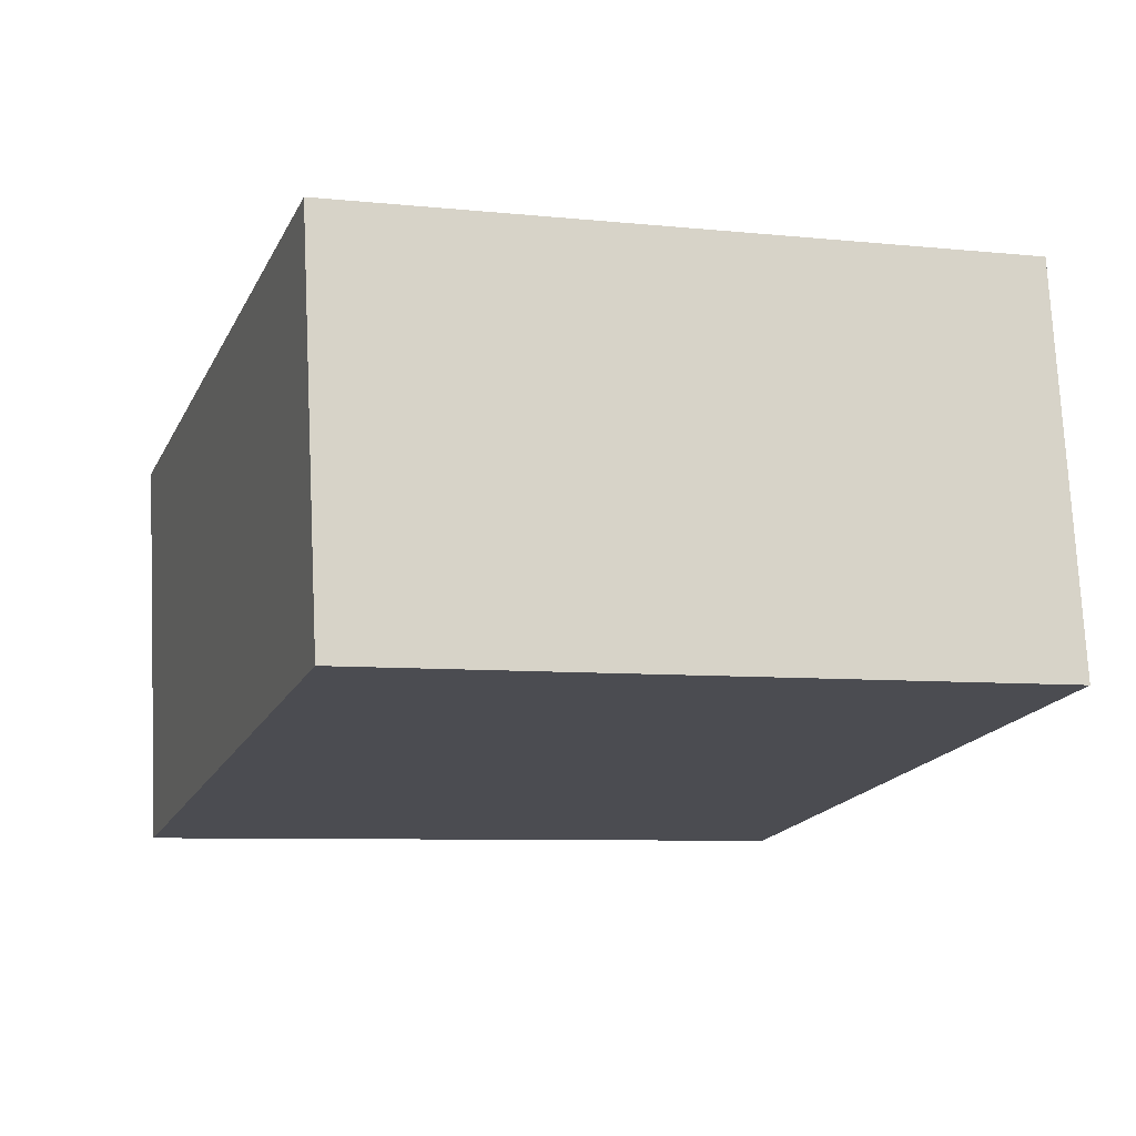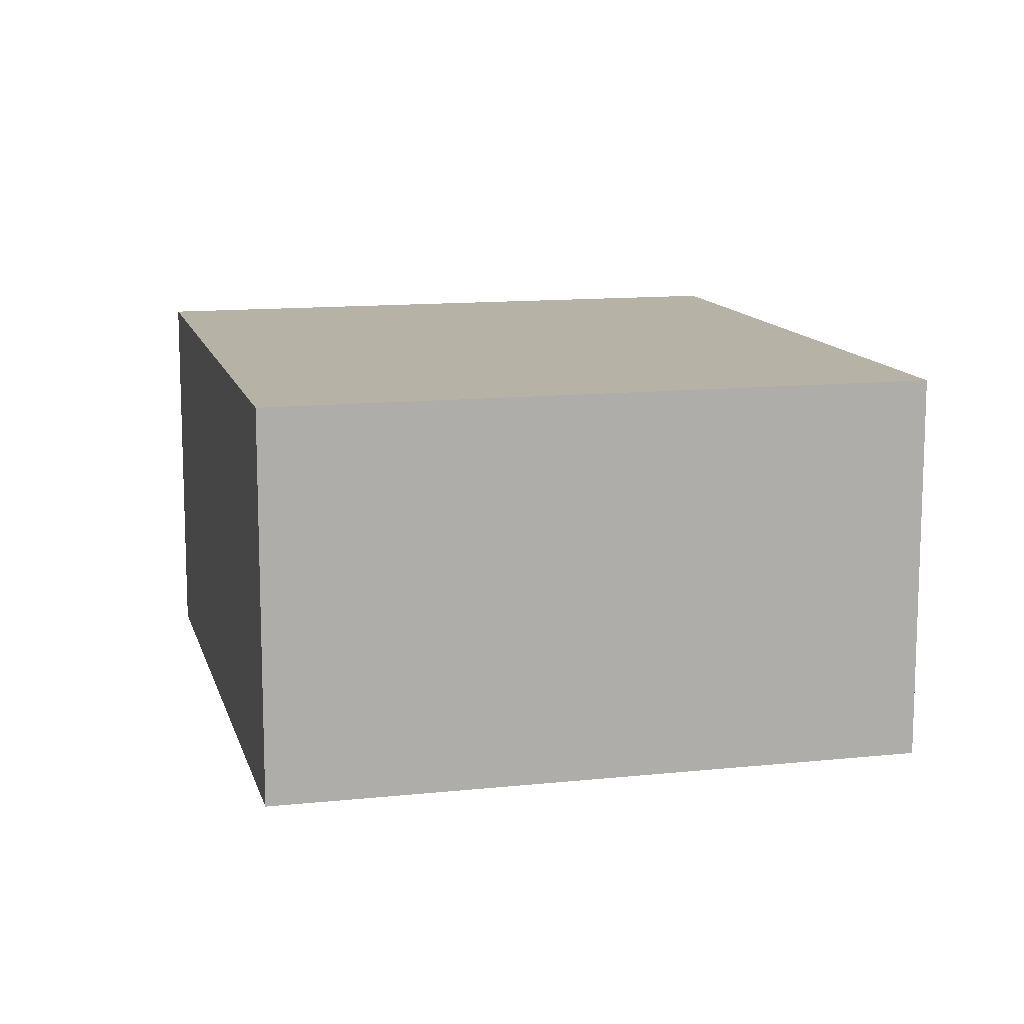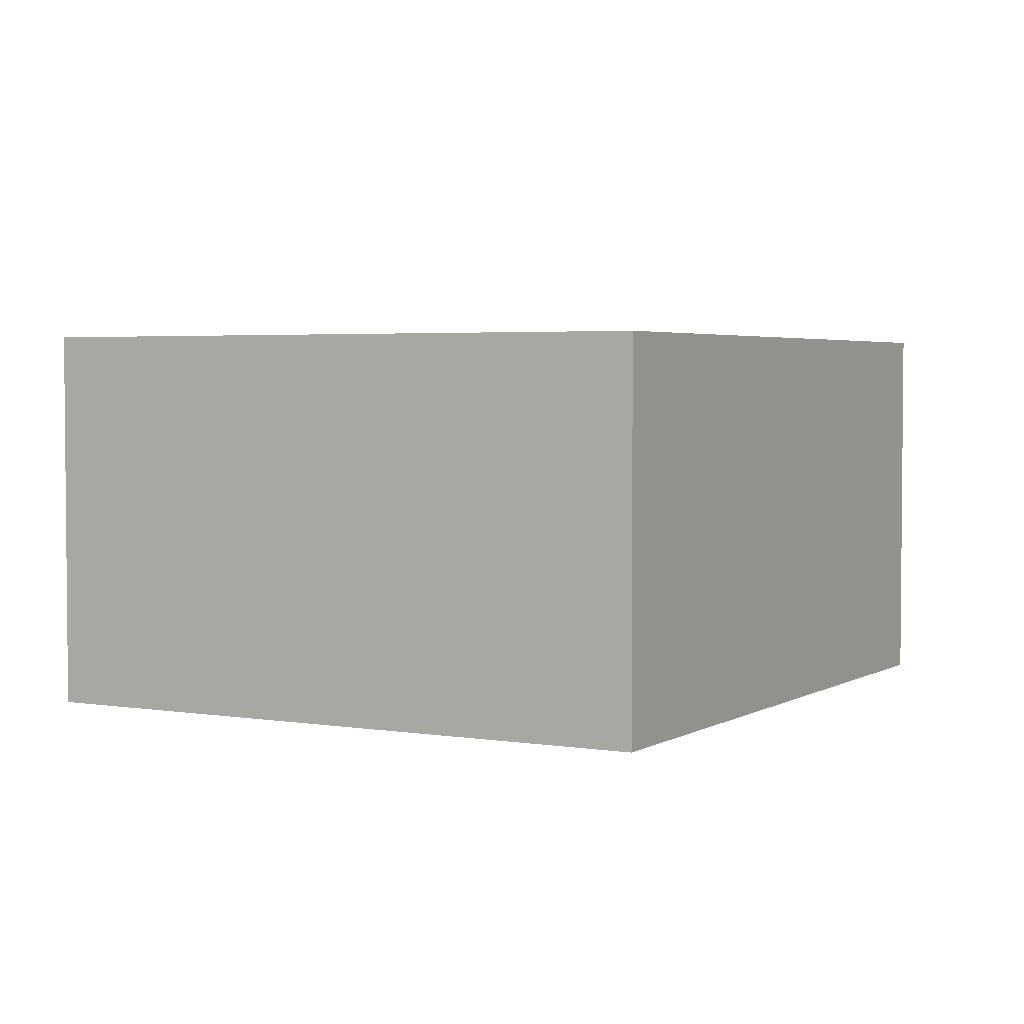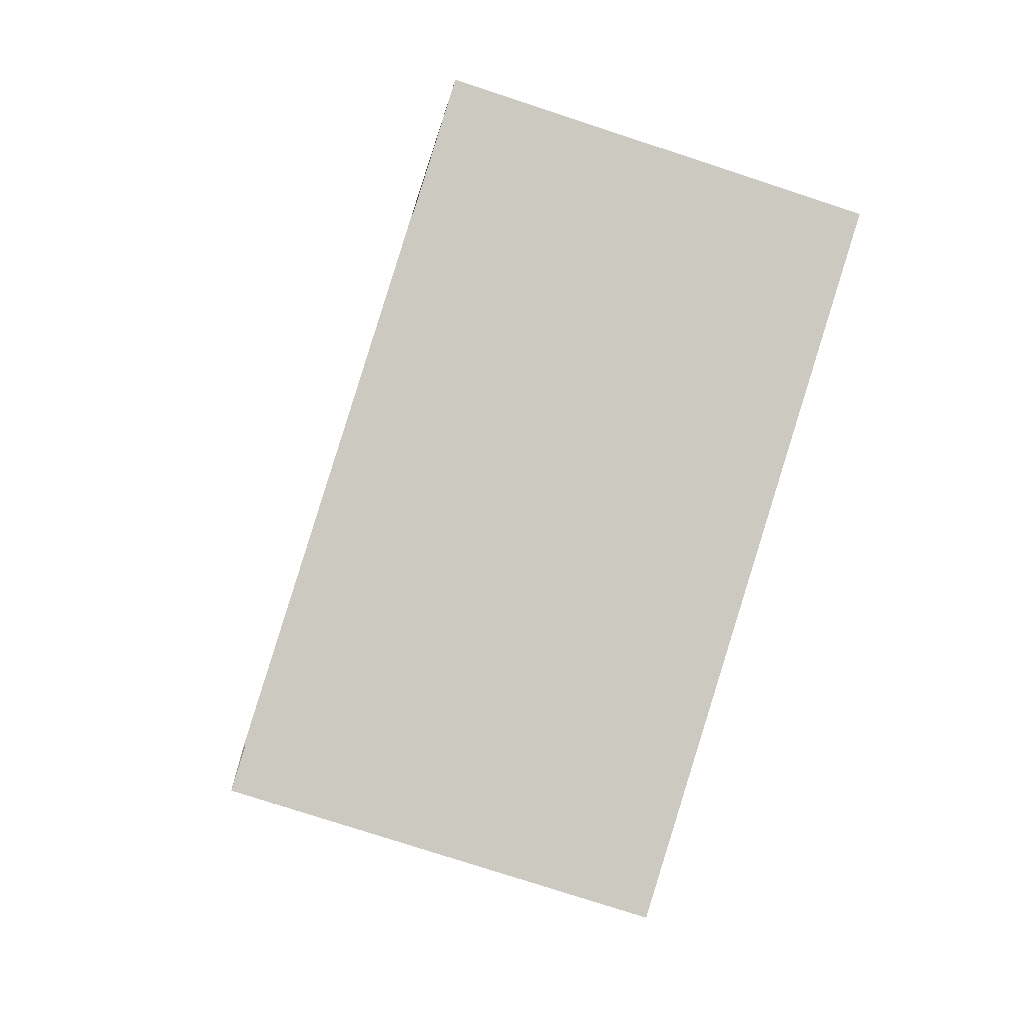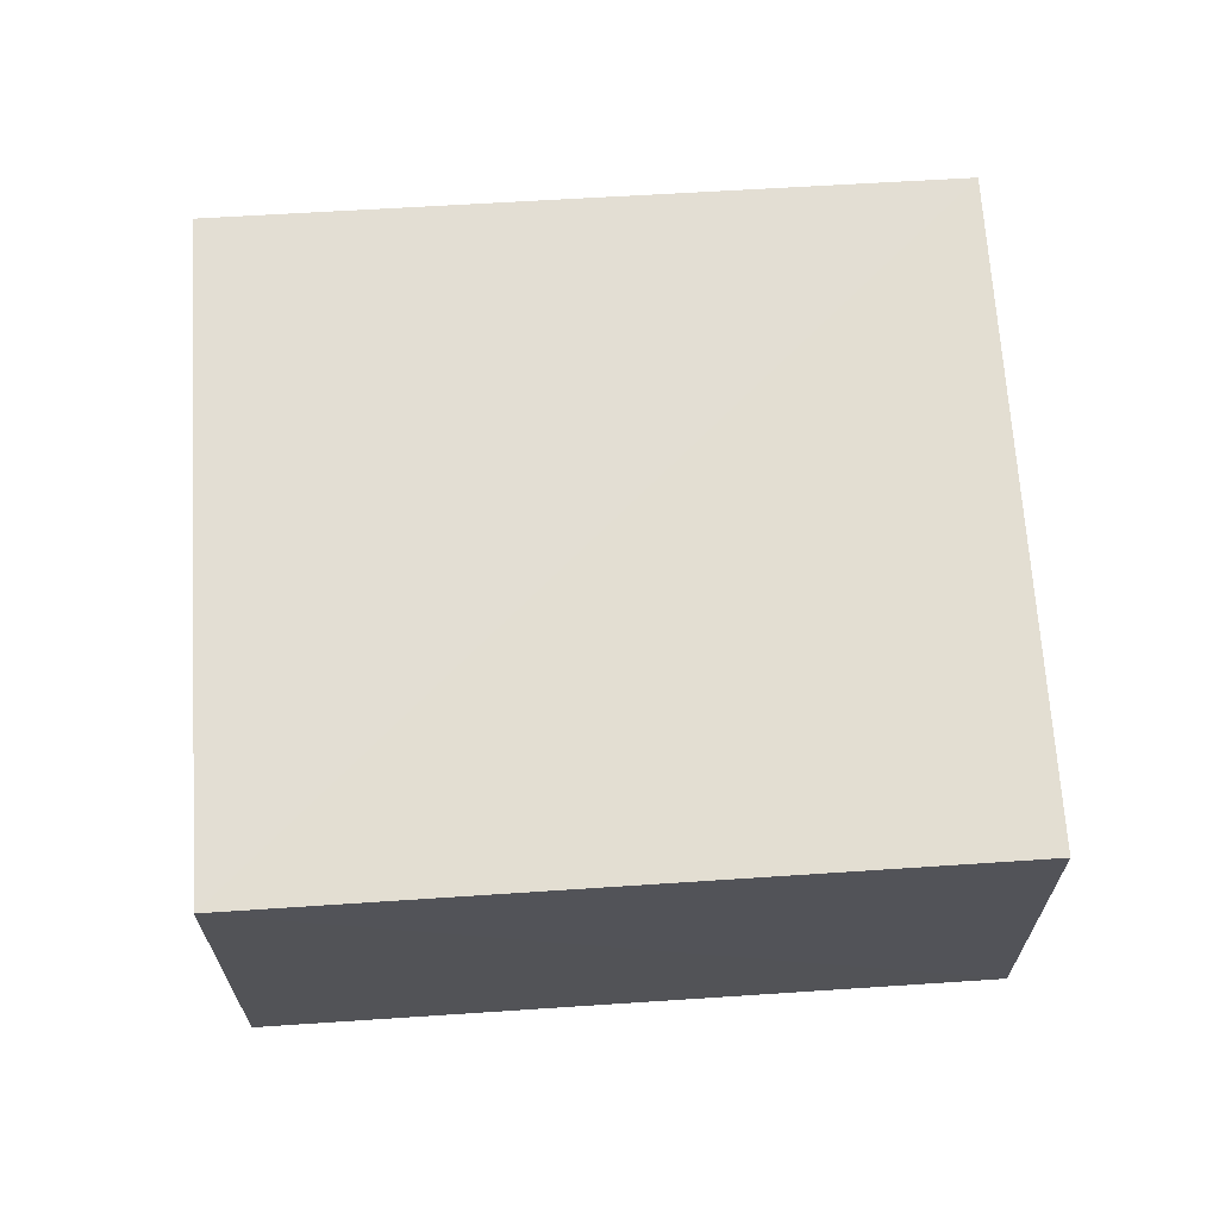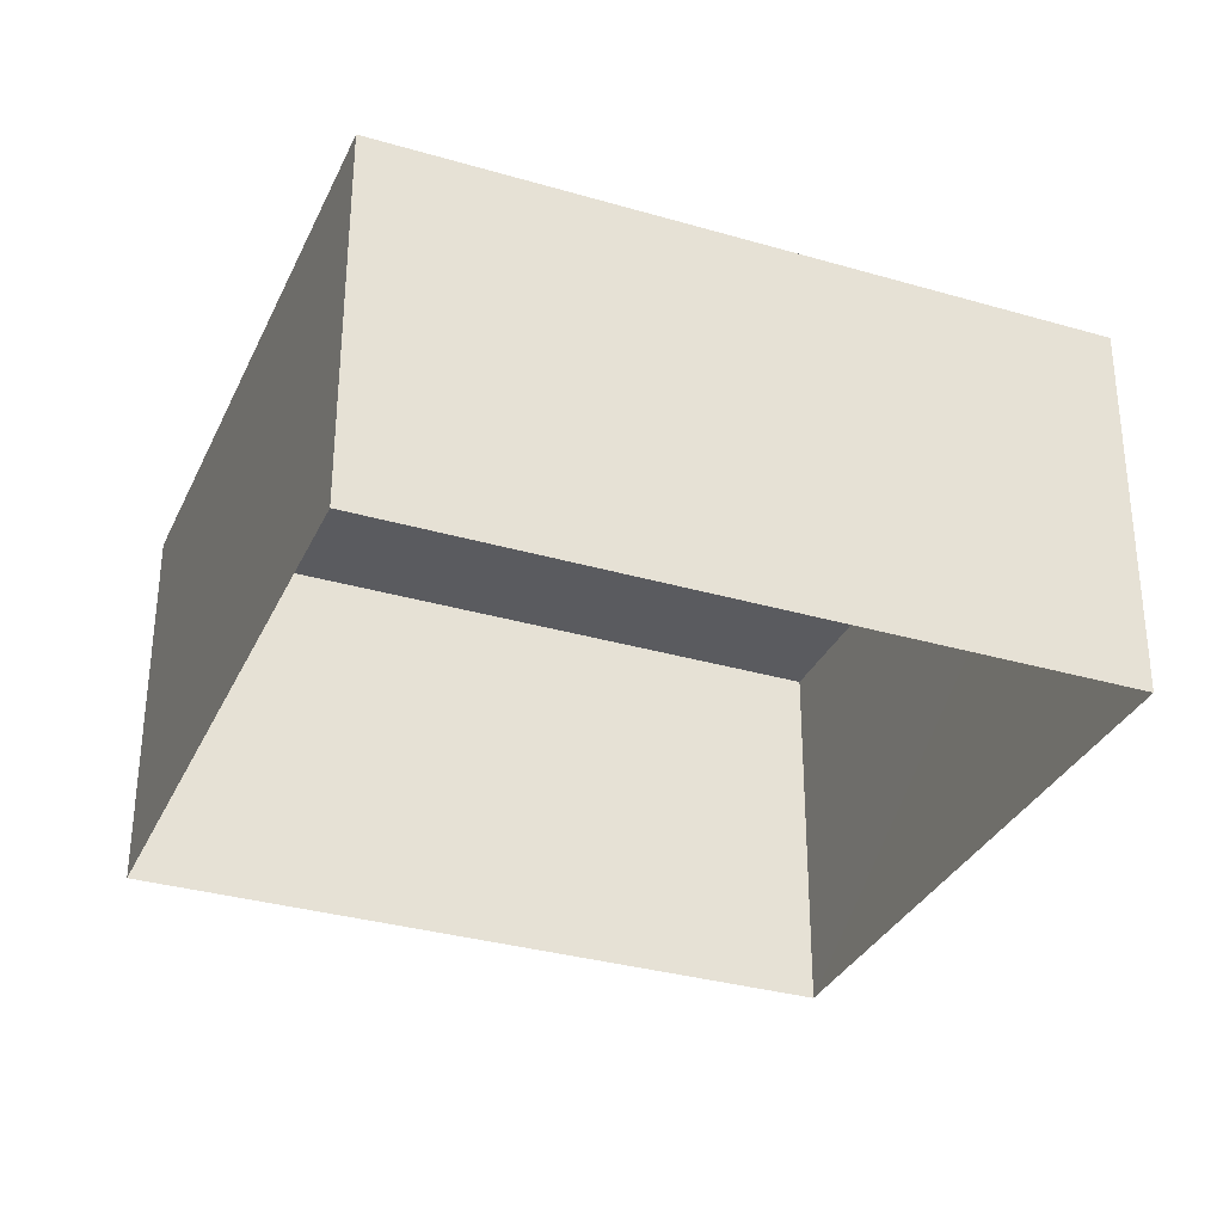
<metadata>
{"format":"obj","ext":"obj","renderer":"f3d","projection":"perspective","resolution":1024,"background":"white","views":[{"elev":74.3,"azim":-2.9,"up":"+Y"},{"elev":12.3,"azim":148.2,"up":"+Z"},{"elev":3.3,"azim":11.1,"up":"+Z"},{"elev":-75.3,"azim":-108.0,"up":"+Y"},{"elev":67.3,"azim":-111.4,"up":"+Z"},{"elev":-32.8,"azim":-129.9,"up":"+Z"}]}
</metadata>
<code>
v -3.175e+05 4.33e+04 30.94
v -3.175e+05 4.331e+04 30.94
v -3.175e+05 4.331e+04 30.94
v -3.175e+05 4.331e+04 30.94
v -3.175e+05 4.331e+04 33.67
v -3.175e+05 4.33e+04 33.66
v -3.175e+05 4.331e+04 33.67
v -3.175e+05 4.331e+04 33.67
f 1 2 3
f 1 4 2
f 5 6 7
f 5 8 6
f 7 1 3
f 7 6 1
f 5 2 4
f 8 5 4
f 5 3 2
f 5 7 3
f 8 4 1
f 6 8 1

</code>
